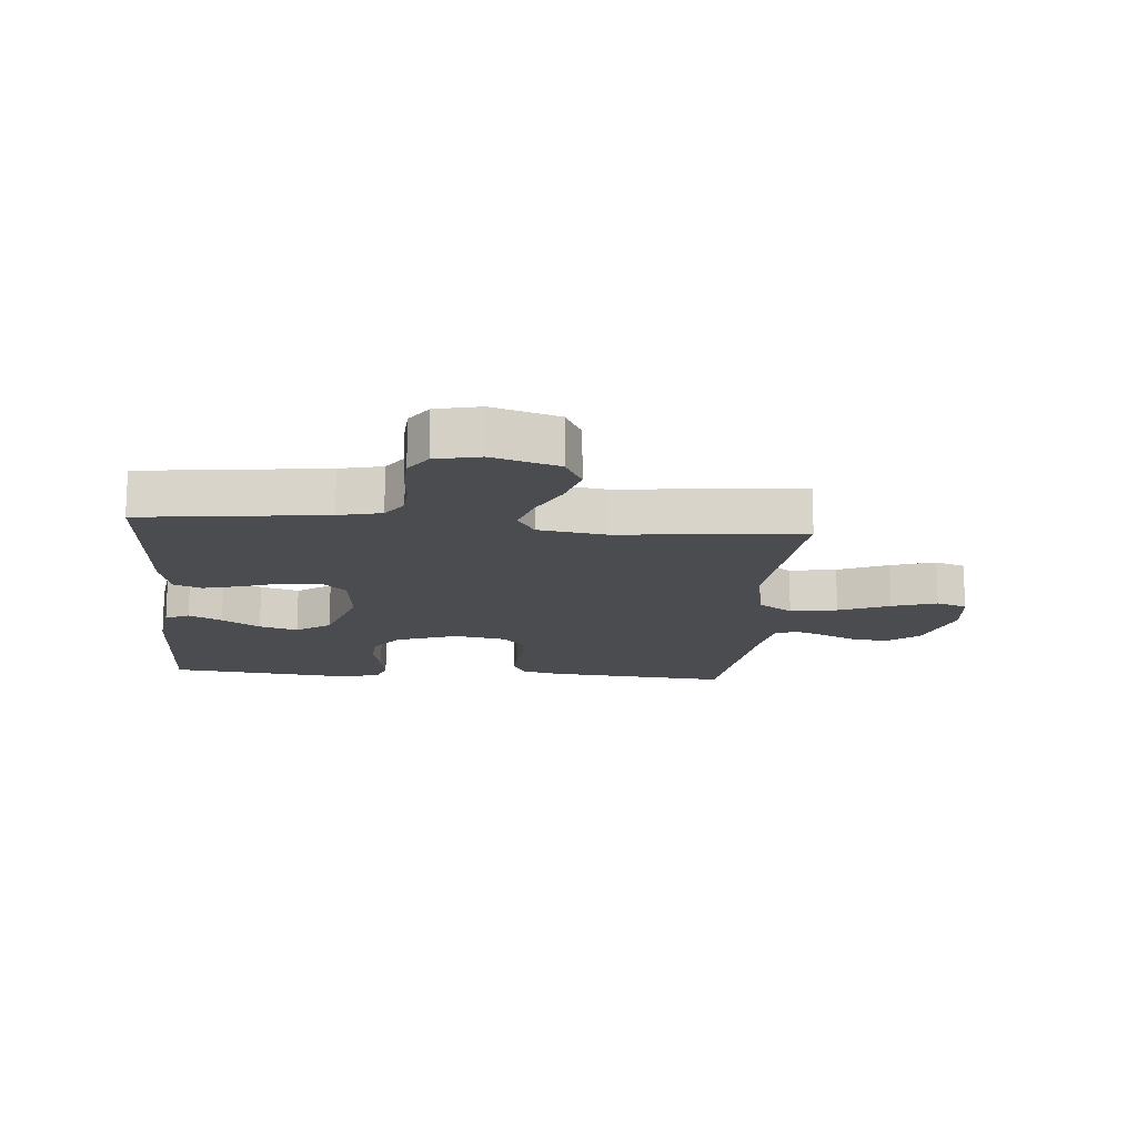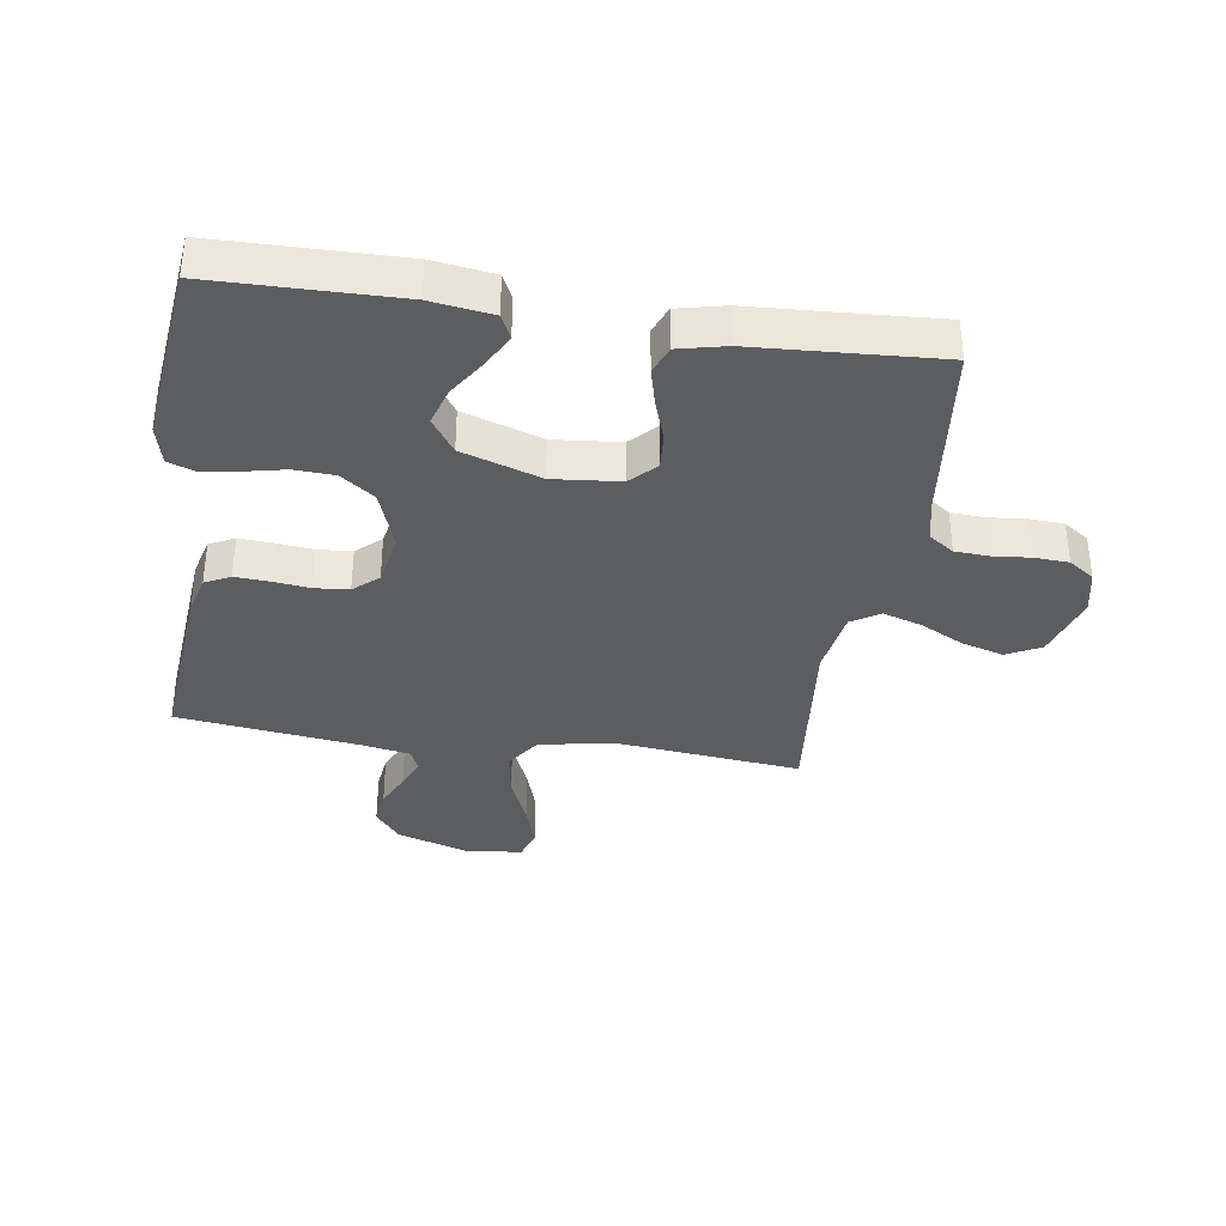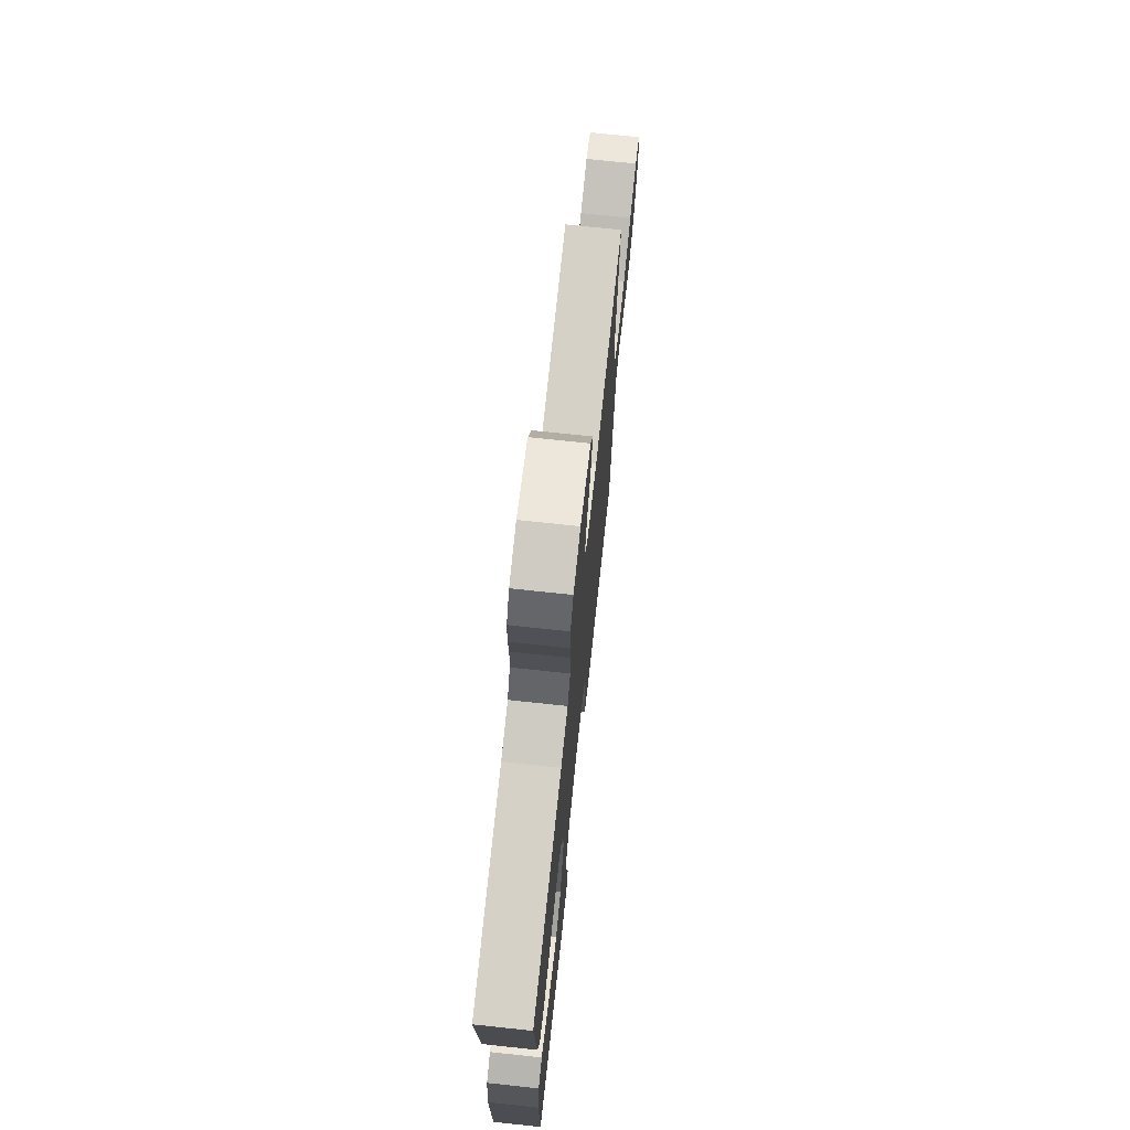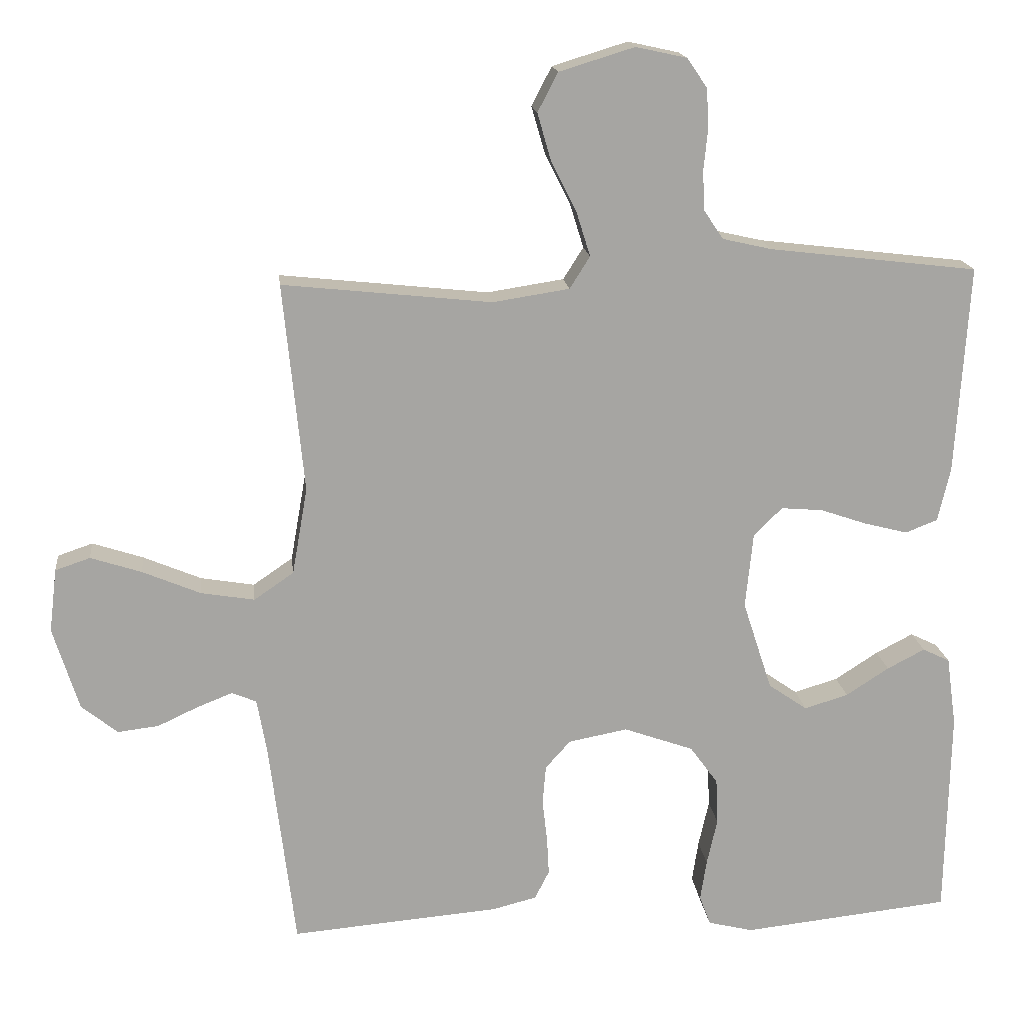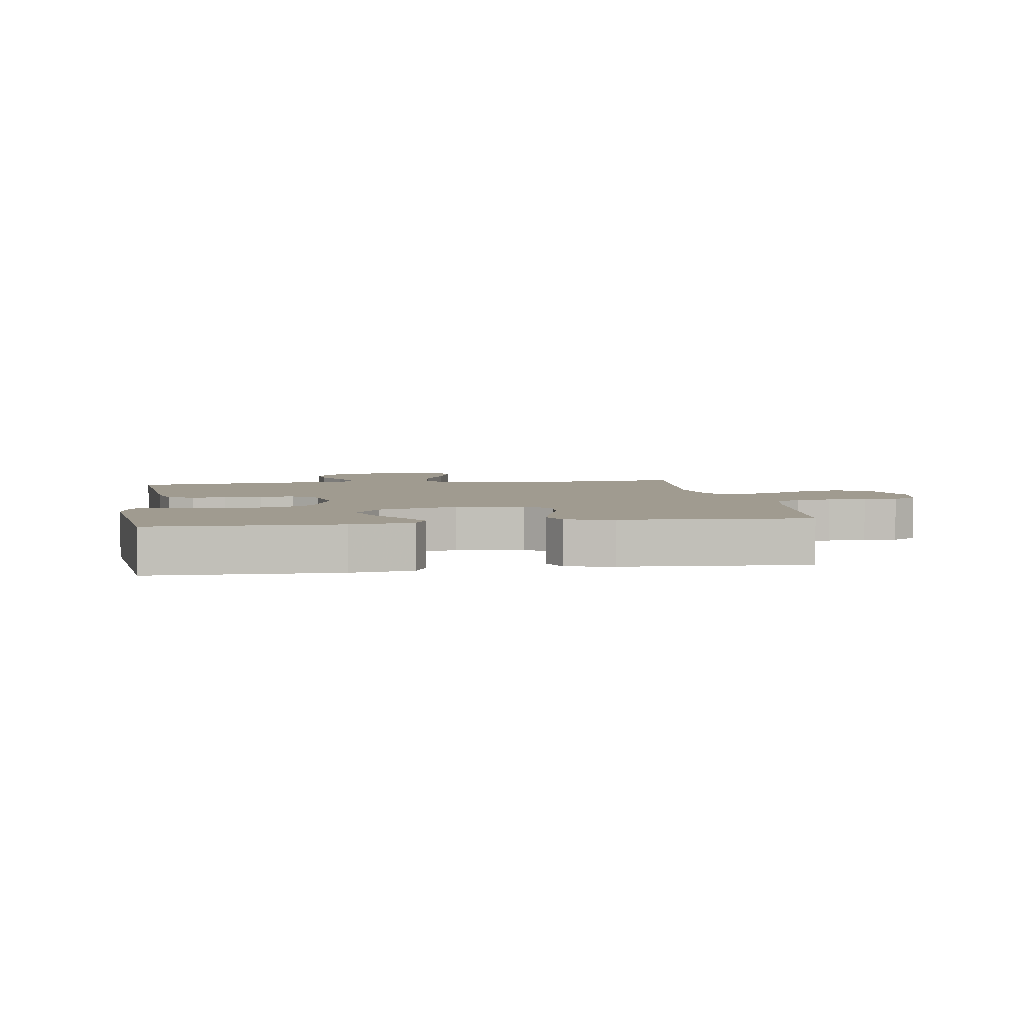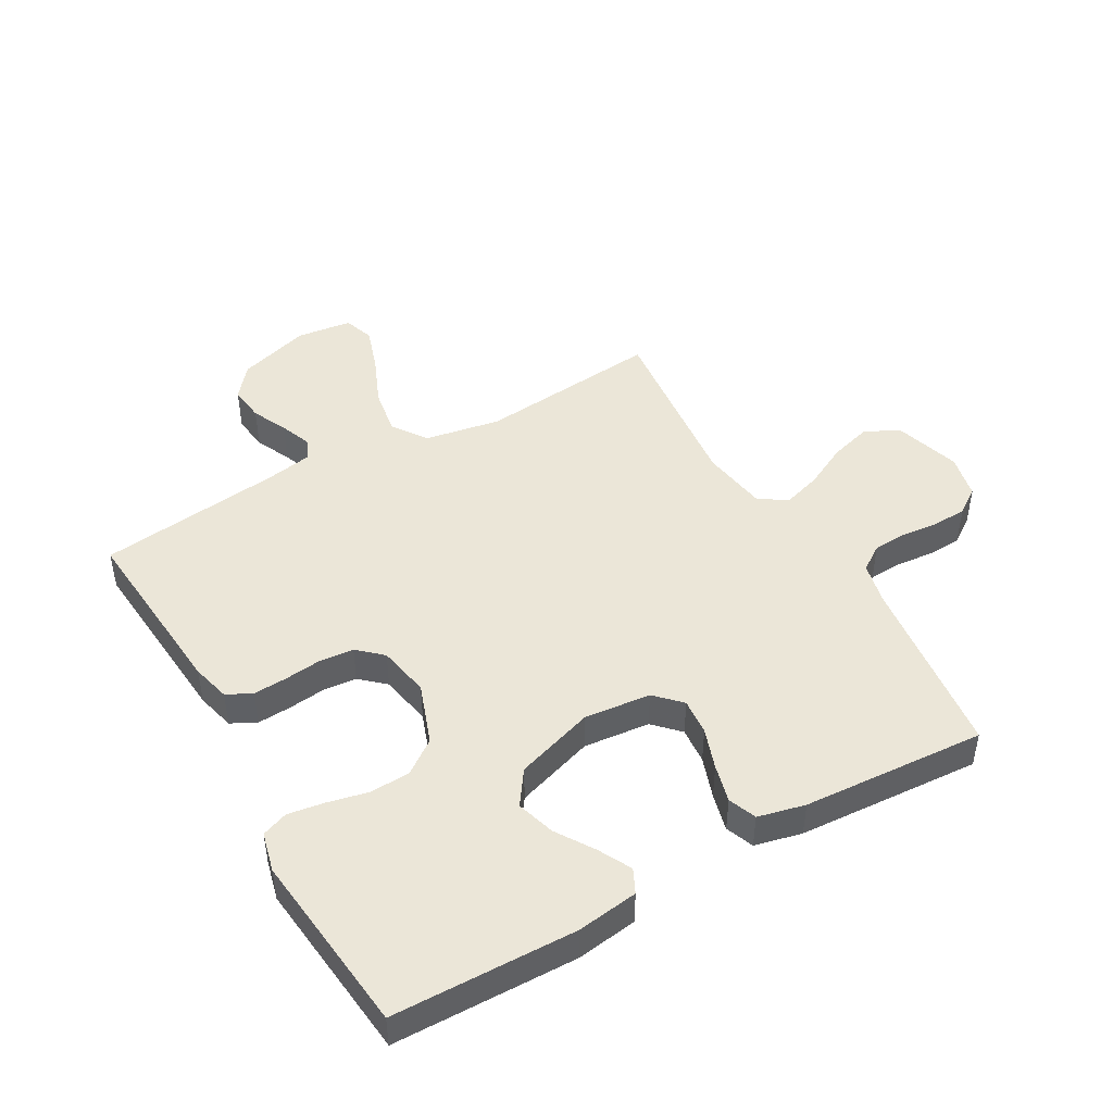
<metadata>
{"format":"obj","ext":"obj","renderer":"f3d","projection":"perspective","resolution":1024,"background":"white","views":[{"elev":-15.2,"azim":-4.9,"up":"+Y"},{"elev":-35.7,"azim":-98.8,"up":"+Y"},{"elev":72.4,"azim":-83.9,"up":"+Z"},{"elev":16.6,"azim":173.6,"up":"+Z"},{"elev":4.2,"azim":-99.0,"up":"+Y"},{"elev":46.3,"azim":-119.6,"up":"+Y"}]}
</metadata>
<code>
v -0.5 0.07 -0.5
v -0.506 0.07 -0.2
v -0.492 0.07 -0.1
v -0.453 0.07 -0.081
v -0.399 0.07 -0.109
v -0.337 0.07 -0.149
v -0.274 0.07 -0.168
v -0.218 0.07 -0.129
v -0.176 0.07 0
v -0.187 0.07 0.109
v -0.228 0.07 0.149
v -0.288 0.07 0.144
v -0.355 0.07 0.121
v -0.417 0.07 0.105
v -0.463 0.07 0.123
v -0.481 0.07 0.2
v -0.5 0.07 0.5
v -0.2 0.07 0.536
v -0.13 0.07 0.552
v -0.102 0.07 0.593
v -0.099 0.07 0.649
v -0.105 0.07 0.71
v -0.102 0.07 0.766
v -0.073 0.07 0.808
v 0 0.07 0.824
v 0.108 0.07 0.791
v 0.137 0.07 0.735
v 0.117 0.07 0.666
v 0.081 0.07 0.595
v 0.061 0.07 0.531
v 0.09 0.07 0.485
v 0.2 0.07 0.468
v 0.5 0.07 0.5
v 0.47 0.07 0.2
v 0.492 0.07 0.075
v 0.549 0.07 0.036
v 0.626 0.07 0.049
v 0.709 0.07 0.084
v 0.782 0.07 0.108
v 0.832 0.07 0.091
v 0.843 0.07 0
v 0.806 0.07 -0.119
v 0.754 0.07 -0.161
v 0.695 0.07 -0.154
v 0.637 0.07 -0.127
v 0.586 0.07 -0.107
v 0.551 0.07 -0.122
v 0.537 0.07 -0.2
v 0.5 0.07 -0.5
v 0.2 0.07 -0.475
v 0.137 0.07 -0.459
v 0.116 0.07 -0.418
v 0.119 0.07 -0.363
v 0.126 0.07 -0.302
v 0.121 0.07 -0.246
v 0.085 0.07 -0.206
v 0 0.07 -0.19
v -0.1 0.07 -0.226
v -0.14 0.07 -0.281
v -0.143 0.07 -0.347
v -0.128 0.07 -0.414
v -0.119 0.07 -0.473
v -0.135 0.07 -0.516
v -0.2 0.07 -0.532
v -0.5 0 -0.5
v -0.506 0 -0.2
v -0.492 0 -0.1
v -0.453 0 -0.081
v -0.399 0 -0.109
v -0.337 0 -0.149
v -0.274 0 -0.168
v -0.218 0 -0.129
v -0.176 0 0
v -0.187 0 0.109
v -0.228 0 0.149
v -0.288 0 0.144
v -0.355 0 0.121
v -0.417 0 0.105
v -0.463 0 0.123
v -0.481 0 0.2
v -0.5 0 0.5
v -0.2 0 0.536
v -0.13 0 0.552
v -0.102 0 0.593
v -0.099 0 0.649
v -0.105 0 0.71
v -0.102 0 0.766
v -0.073 0 0.808
v 0 0 0.824
v 0.108 0 0.791
v 0.137 0 0.735
v 0.117 0 0.666
v 0.081 0 0.595
v 0.061 0 0.531
v 0.09 0 0.485
v 0.2 0 0.468
v 0.5 0 0.5
v 0.47 0 0.2
v 0.492 0 0.075
v 0.549 0 0.036
v 0.626 0 0.049
v 0.709 0 0.084
v 0.782 0 0.108
v 0.832 0 0.091
v 0.843 0 0
v 0.806 0 -0.119
v 0.754 0 -0.161
v 0.695 0 -0.154
v 0.637 0 -0.127
v 0.586 0 -0.107
v 0.551 0 -0.122
v 0.537 0 -0.2
v 0.5 0 -0.5
v 0.2 0 -0.475
v 0.137 0 -0.459
v 0.116 0 -0.418
v 0.119 0 -0.363
v 0.126 0 -0.302
v 0.121 0 -0.246
v 0.085 0 -0.206
v 0 0 -0.19
v -0.1 0 -0.226
v -0.14 0 -0.281
v -0.143 0 -0.347
v -0.128 0 -0.414
v -0.119 0 -0.473
v -0.135 0 -0.516
v -0.2 0 -0.532
f 60 61 62 63
f 60 63 64 1
f 51 52 53 54
f 49 50 51 54
f 48 49 54 55
f 47 48 55 56
f 42 43 44 45
f 42 45 46
f 41 42 46
f 40 41 46
f 37 38 39 40
f 37 40 46 47
f 32 33 34
f 31 32 34 35
f 26 27 28 29
f 26 29 30
f 25 26 30
f 24 25 30
f 21 22 23 24
f 20 21 24 30
f 19 20 30 31
f 15 16 17 18
f 12 13 14 15
f 12 15 18 19
f 3 4 5 6
f 1 2 3 6
f 59 60 1 6
f 58 59 6 7
f 57 58 7 8
f 56 57 8 9
f 36 37 47 56
f 35 36 56 9
f 31 35 9 10
f 11 12 19 31
f 10 11 31
f 127 126 125 124
f 65 128 127 124
f 118 117 116 115
f 118 115 114 113
f 119 118 113 112
f 120 119 112 111
f 109 108 107 106
f 110 109 106
f 110 106 105
f 110 105 104
f 104 103 102 101
f 111 110 104 101
f 98 97 96
f 99 98 96 95
f 93 92 91 90
f 94 93 90
f 94 90 89
f 94 89 88
f 88 87 86 85
f 94 88 85 84
f 95 94 84 83
f 82 81 80 79
f 79 78 77 76
f 83 82 79 76
f 70 69 68 67
f 70 67 66 65
f 70 65 124 123
f 71 70 123 122
f 72 71 122 121
f 73 72 121 120
f 120 111 101 100
f 73 120 100 99
f 74 73 99 95
f 95 83 76 75
f 95 75 74
f 1 65 66 2
f 2 66 67 3
f 3 67 68 4
f 4 68 69 5
f 5 69 70 6
f 6 70 71 7
f 7 71 72 8
f 8 72 73 9
f 9 73 74 10
f 10 74 75 11
f 11 75 76 12
f 12 76 77 13
f 13 77 78 14
f 14 78 79 15
f 15 79 80 16
f 16 80 81 17
f 17 81 82 18
f 18 82 83 19
f 19 83 84 20
f 20 84 85 21
f 21 85 86 22
f 22 86 87 23
f 23 87 88 24
f 24 88 89 25
f 25 89 90 26
f 26 90 91 27
f 27 91 92 28
f 28 92 93 29
f 29 93 94 30
f 30 94 95 31
f 31 95 96 32
f 32 96 97 33
f 33 97 98 34
f 34 98 99 35
f 35 99 100 36
f 36 100 101 37
f 37 101 102 38
f 38 102 103 39
f 39 103 104 40
f 40 104 105 41
f 41 105 106 42
f 42 106 107 43
f 43 107 108 44
f 44 108 109 45
f 45 109 110 46
f 46 110 111 47
f 47 111 112 48
f 48 112 113 49
f 49 113 114 50
f 50 114 115 51
f 51 115 116 52
f 52 116 117 53
f 53 117 118 54
f 54 118 119 55
f 55 119 120 56
f 56 120 121 57
f 57 121 122 58
f 58 122 123 59
f 59 123 124 60
f 60 124 125 61
f 61 125 126 62
f 62 126 127 63
f 63 127 128 64
f 64 128 65 1

</code>
